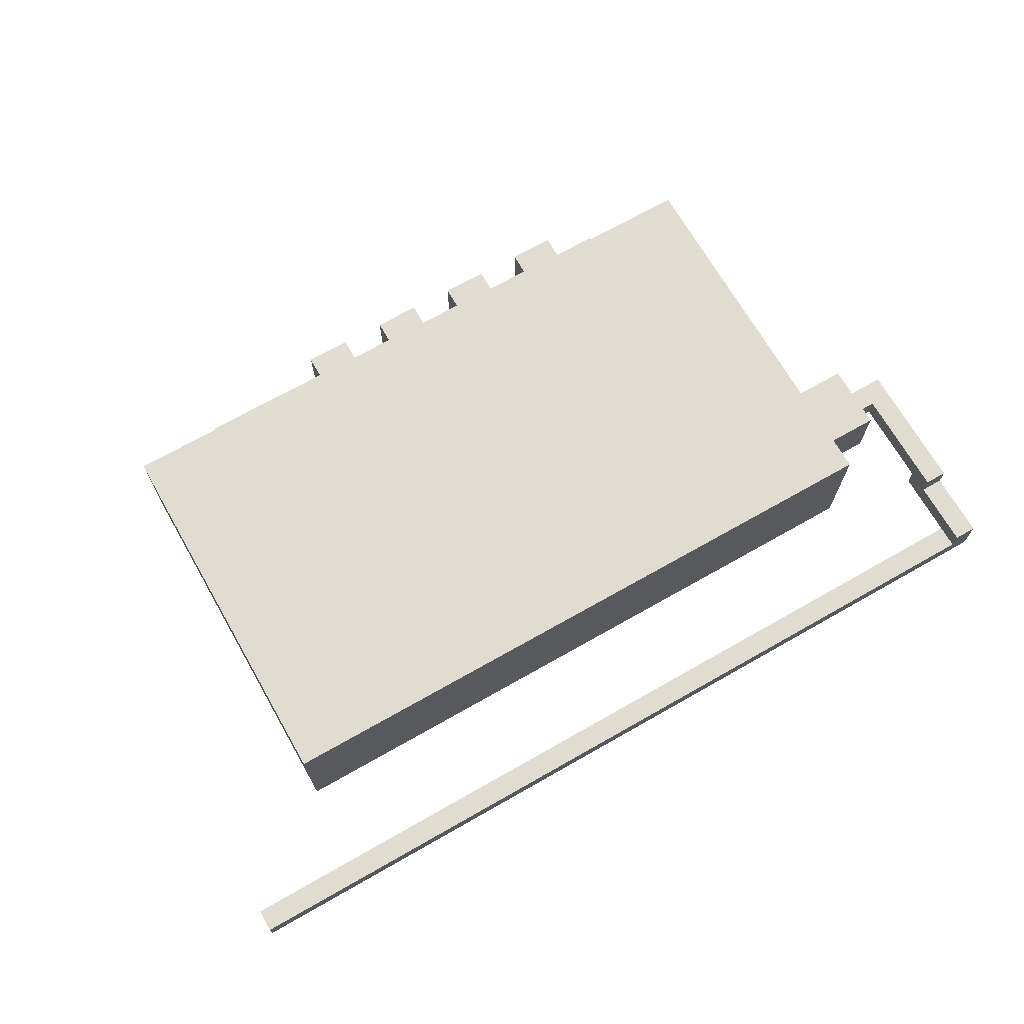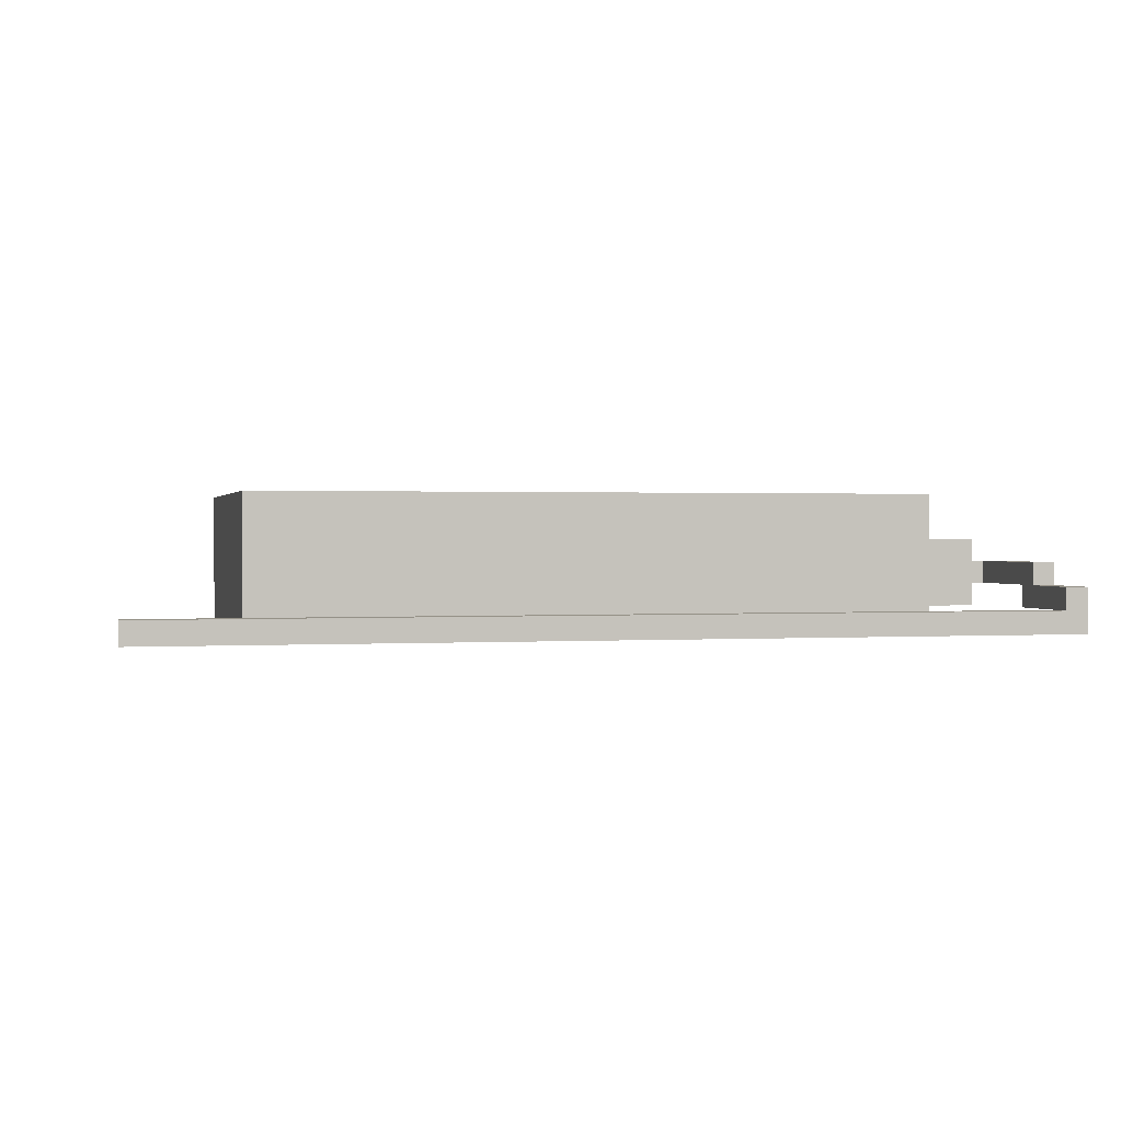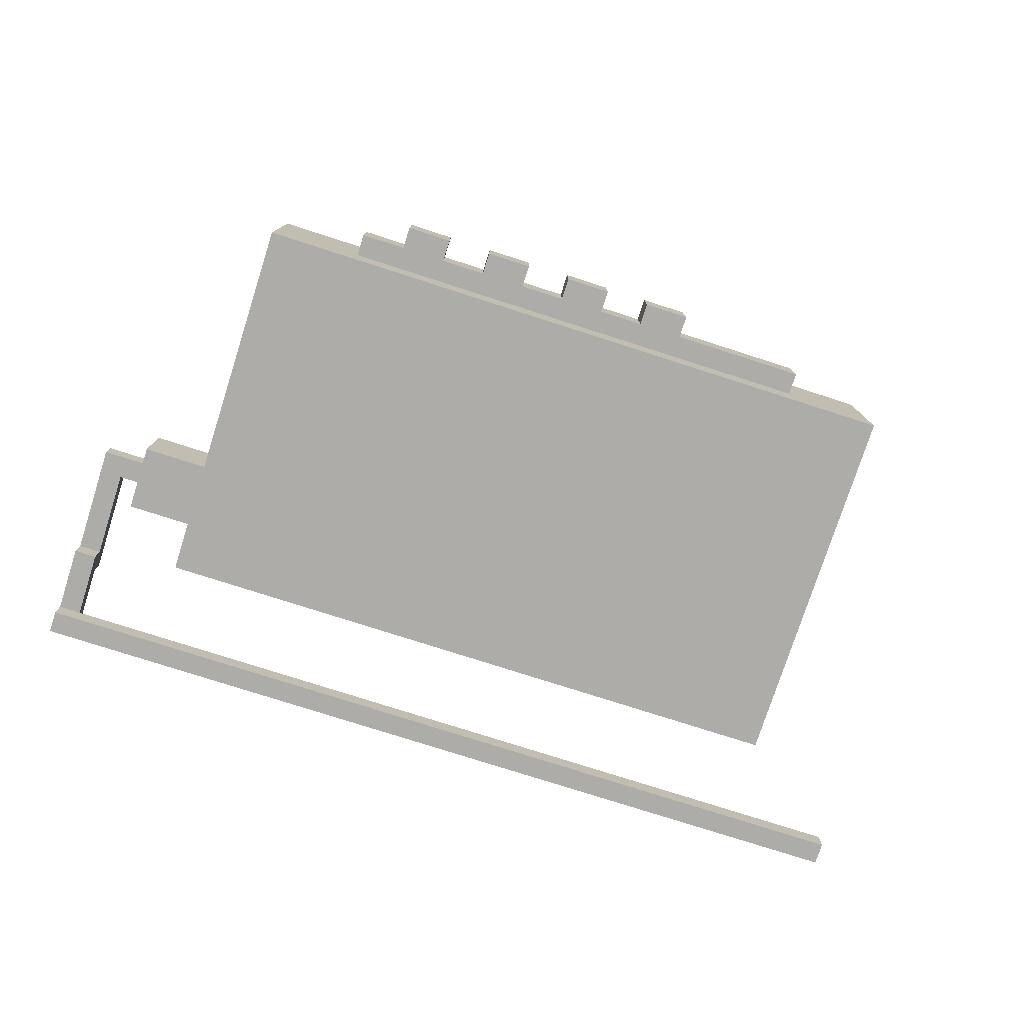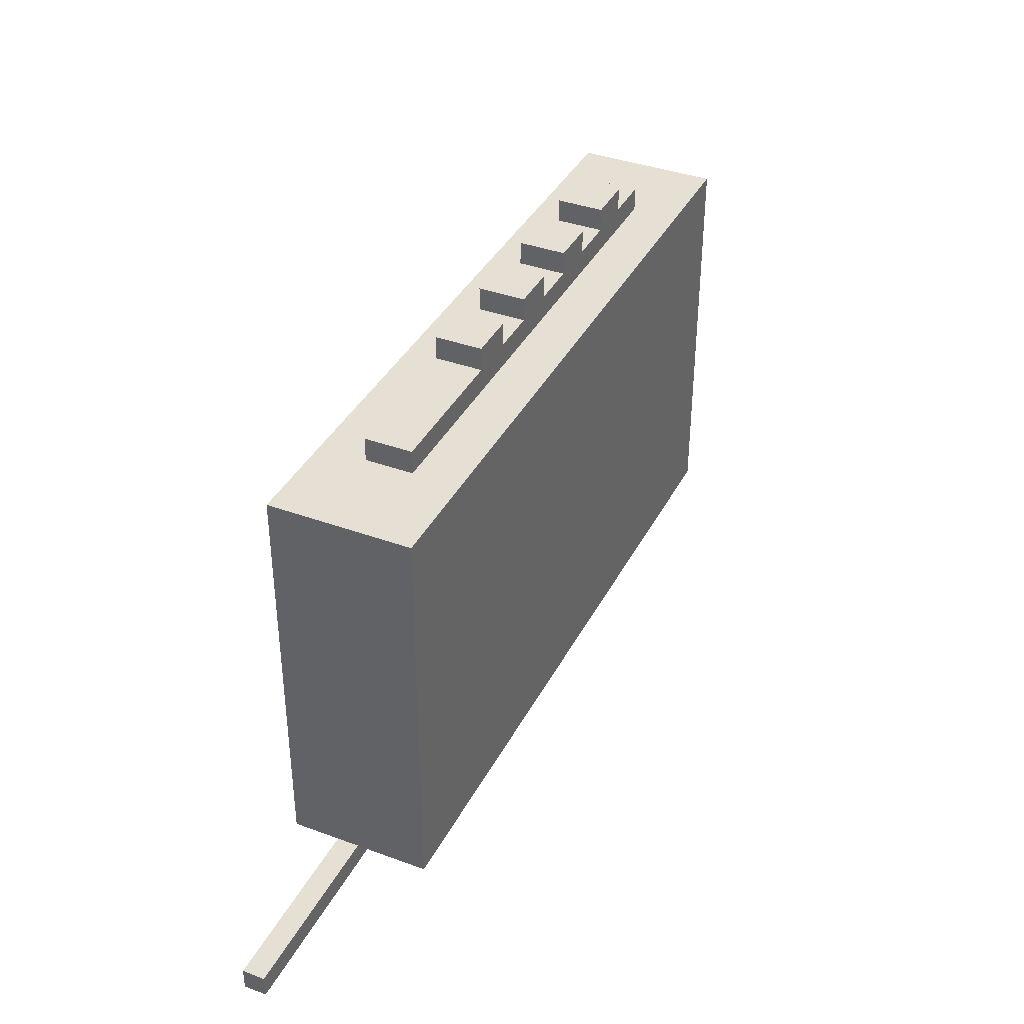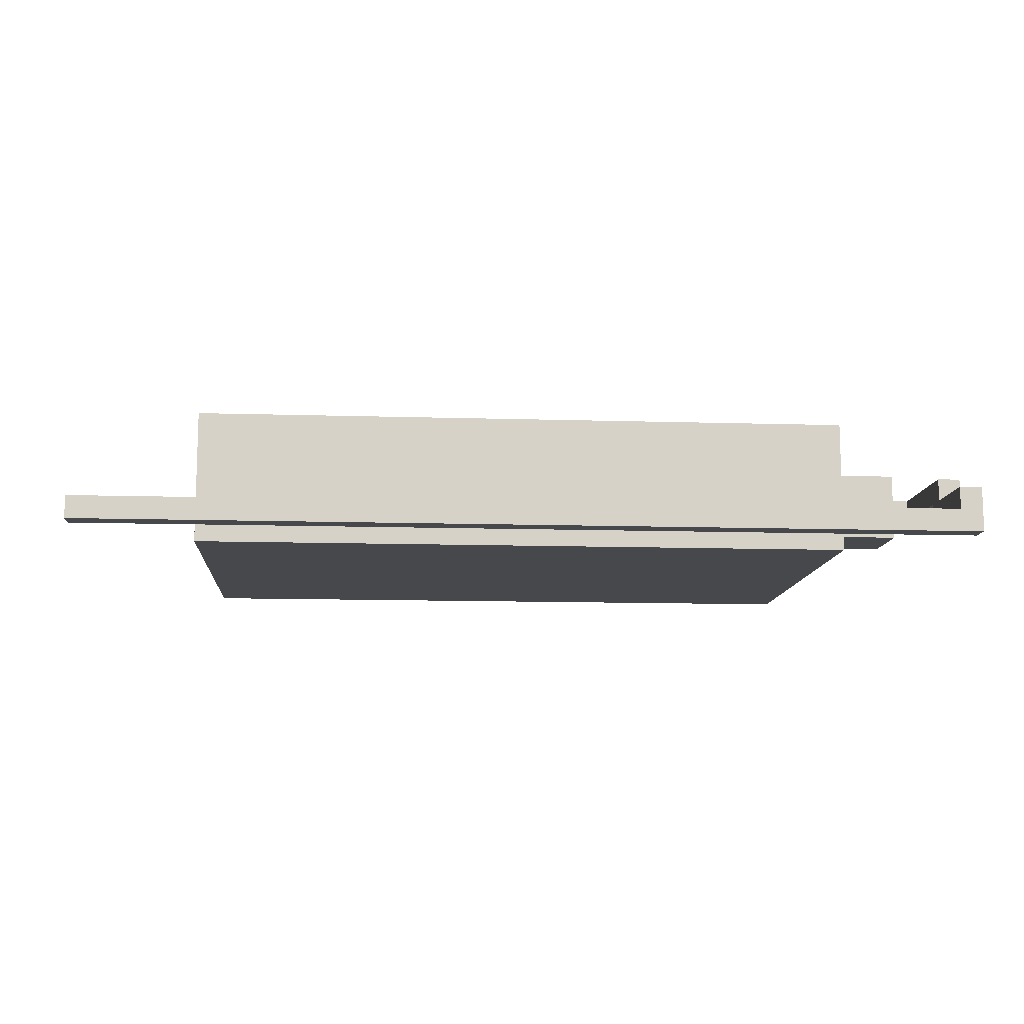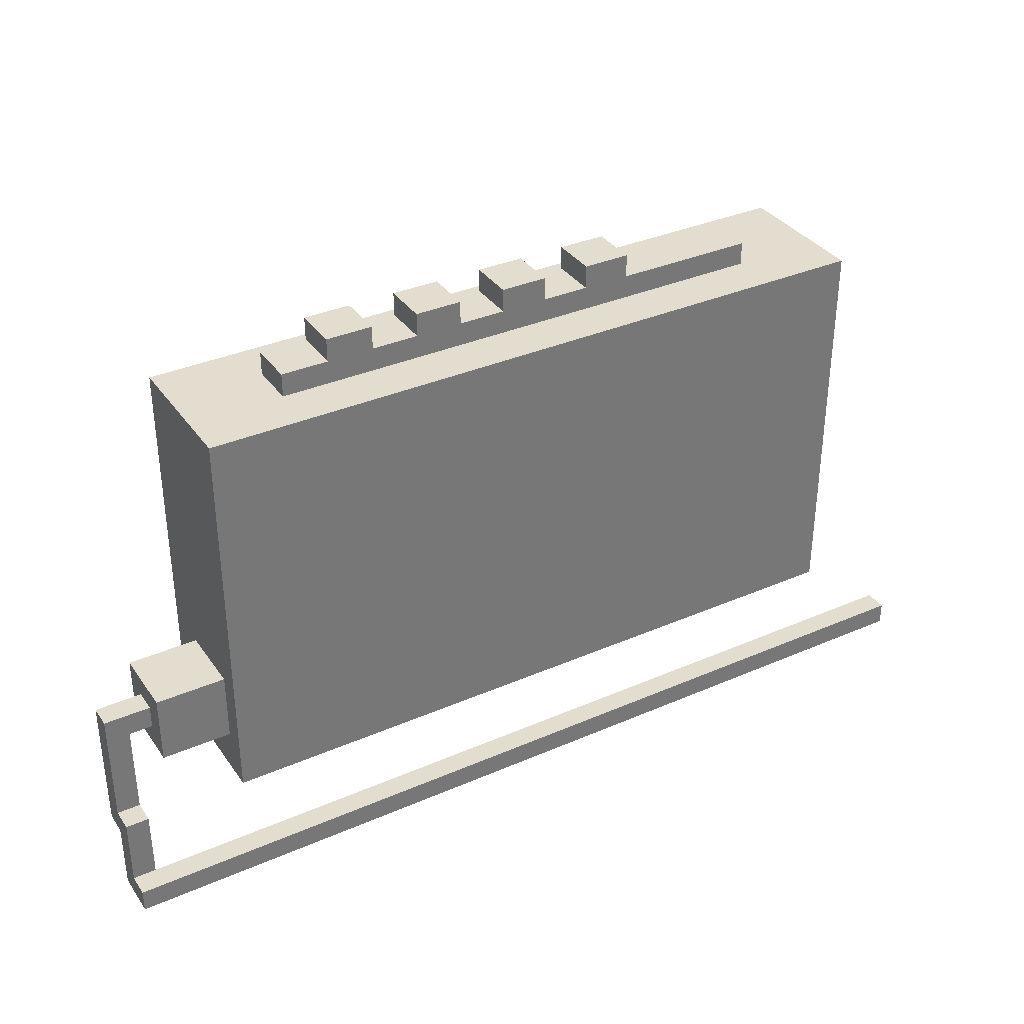
<metadata>
{"format":"obj","ext":"obj","renderer":"f3d","projection":"perspective","resolution":1024,"background":"white","views":[{"elev":69.3,"azim":150.3,"up":"+Y"},{"elev":0.8,"azim":166.3,"up":"+Y"},{"elev":-77.0,"azim":-17.8,"up":"+Y"},{"elev":38.1,"azim":115.0,"up":"+Z"},{"elev":-11.5,"azim":175.7,"up":"+Y"},{"elev":34.9,"azim":-30.2,"up":"+Z"}]}
</metadata>
<code>
g Music tape walkman
v -20 0 -14
v -20 0 -15
v -20 1 -11
v -20 1 -14
v -20 2 -6
v -20 2 -11
v -20 2 -12
v -20 2 -15
v -20 3 -6
v -20 3 -12
v -18 1 -5
v -18 1 -8
v -18 2 -6
v -18 2 -7
v -18 3 -6
v -18 3 -7
v -18 4 -5
v -18 4 -8
v -15 0 7
v -15 0 -10
v -15 1 -5
v -15 1 -8
v -15 4 -5
v -15 4 -8
v -15 6 7
v -15 6 -10
v -11 2 8
v -11 2 7
v -11 4 8
v -11 4 7
v -9 2 9
v -9 2 8
v -9 4 9
v -9 4 8
v -5 2 9
v -5 2 8
v -5 4 9
v -5 4 8
v -1 2 9
v -1 2 8
v -1 4 9
v -1 4 8
v 3 2 9
v 3 2 8
v 3 4 9
v 3 4 8
v -19 1 -11
v -19 1 -14
v -19 1 -15
v -19 2 -7
v -19 2 -11
v -19 2 -12
v -19 2 -15
v -19 3 -7
v -19 3 -12
v -7 2 9
v -7 2 8
v -7 4 9
v -7 4 8
v -3 2 9
v -3 2 8
v -3 4 9
v -3 4 8
v 1 2 9
v 1 2 8
v 1 4 9
v 1 4 8
v 5 2 9
v 5 2 8
v 5 4 9
v 5 4 8
v 11 2 8
v 11 2 7
v 11 4 8
v 11 4 7
v 15 0 7
v 15 0 -10
v 15 6 7
v 15 6 -10
v 20 0 -14
v 20 0 -15
v 20 1 -14
v 20 1 -15
v -9 2 9
v -9 4 9
v -7 2 9
v -7 4 9
v -5 2 9
v -5 4 9
v -3 2 9
v -3 4 9
v -1 2 9
v -1 4 9
v 1 2 9
v 1 4 9
v 3 2 9
v 3 4 9
v 5 2 9
v 5 4 9
v -11 2 8
v -11 4 8
v -9 2 8
v -9 4 8
v -7 2 8
v -7 4 8
v -5 2 8
v -5 4 8
v -3 2 8
v -3 4 8
v -1 2 8
v -1 4 8
v 1 2 8
v 1 4 8
v 3 2 8
v 3 4 8
v 5 2 8
v 5 4 8
v 11 2 8
v 11 4 8
v -15 0 7
v -15 6 7
v -13 1 7
v -13 5 7
v -12 2 7
v -12 4 7
v -11 2 7
v -11 4 7
v -9 2 7
v -9 4 7
v -7 2 7
v -7 4 7
v -5 2 7
v -5 4 7
v -3 2 7
v -3 4 7
v -1 2 7
v -1 4 7
v 1 2 7
v 1 4 7
v 3 2 7
v 3 4 7
v 5 2 7
v 5 4 7
v 11 2 7
v 11 4 7
v 12 2 7
v 12 4 7
v 13 1 7
v 13 5 7
v 15 0 7
v 15 6 7
v -18 1 -5
v -18 4 -5
v -15 1 -5
v -15 4 -5
v -20 2 -6
v -20 3 -6
v -18 2 -6
v -18 3 -6
v -20 1 -11
v -20 2 -11
v -19 1 -11
v -19 2 -11
v -20 0 -14
v -20 1 -14
v -19 1 -14
v 20 0 -14
v 20 1 -14
v -19 2 -7
v -19 3 -7
v -18 2 -7
v -18 3 -7
v -18 1 -8
v -18 4 -8
v -15 1 -8
v -15 4 -8
v -15 0 -10
v -15 6 -10
v 15 0 -10
v 15 6 -10
v -20 2 -12
v -20 3 -12
v -19 2 -12
v -19 3 -12
v -20 0 -15
v -20 2 -15
v -19 1 -15
v -19 2 -15
v 20 0 -15
v 20 1 -15
v -15 0 7
v 15 0 7
v -15 0 -10
v 15 0 -10
v -20 0 -14
v 20 0 -14
v -20 0 -15
v 20 0 -15
v -18 1 -5
v -15 1 -5
v -18 1 -8
v -15 1 -8
v -20 1 -11
v -19 1 -11
v -20 1 -14
v -19 1 -14
v -9 2 9
v -7 2 9
v -5 2 9
v -3 2 9
v -1 2 9
v 1 2 9
v 3 2 9
v 5 2 9
v -11 2 8
v -9 2 8
v -7 2 8
v -5 2 8
v -3 2 8
v -1 2 8
v 1 2 8
v 3 2 8
v 5 2 8
v 11 2 8
v -11 2 7
v -9 2 7
v -7 2 7
v -5 2 7
v -3 2 7
v -1 2 7
v 1 2 7
v 3 2 7
v 5 2 7
v 11 2 7
v -20 2 -6
v -18 2 -6
v -19 2 -7
v -18 2 -7
v -20 2 -11
v -19 2 -11
v -19 1 -14
v 20 1 -14
v -19 1 -15
v 20 1 -15
v -20 2 -12
v -19 2 -12
v -20 2 -15
v -19 2 -15
v -20 3 -6
v -18 3 -6
v -19 3 -7
v -18 3 -7
v -20 3 -12
v -19 3 -12
v -9 4 9
v -7 4 9
v -5 4 9
v -3 4 9
v -1 4 9
v 1 4 9
v 3 4 9
v 5 4 9
v -11 4 8
v -9 4 8
v -7 4 8
v -5 4 8
v -3 4 8
v -1 4 8
v 1 4 8
v 3 4 8
v 5 4 8
v 11 4 8
v -11 4 7
v -9 4 7
v -7 4 7
v -5 4 7
v -3 4 7
v -1 4 7
v 1 4 7
v 3 4 7
v 5 4 7
v 11 4 7
v -18 4 -5
v -15 4 -5
v -18 4 -8
v -15 4 -8
v -15 6 7
v 15 6 7
v -7 6 5
v 13 6 5
v -5 6 3
v 11 6 3
v -9 6 2
v -7 6 2
v -5 6 2
v 11 6 2
v -11 6 1
v -9 6 1
v -3 6 1
v 9 6 1
v -10 6 -0
v -9 6 -0
v -7 6 -0
v -5 6 -0
v -3 6 -0
v -1 6 -0
v 0 6 -0
v 6 6 -0
v 7 6 -0
v 9 6 -0
v 11 6 -0
v -2 6 -1
v -1 6 -1
v 0 6 -1
v 1 6 -1
v 5 6 -1
v 6 6 -1
v 7 6 -1
v 8 6 -1
v -2 6 -2
v -1 6 -2
v 0 6 -2
v 1 6 -2
v 5 6 -2
v 6 6 -2
v 7 6 -2
v 8 6 -2
v -1 6 -3
v 0 6 -3
v 6 6 -3
v 7 6 -3
v -3 6 -4
v 9 6 -4
v -5 6 -5
v 11 6 -5
v -10 6 -7
v -9 6 -7
v -7 6 -7
v -6 6 -7
v 13 6 -7
v -11 6 -8
v -6 6 -8
v -15 6 -10
v 15 6 -10
f 4 2 1
f 6 4 3
f 7 4 6
f 8 2 4
f 8 4 7
f 9 7 6
f 9 6 5
f 10 7 9
f 13 12 11
f 14 12 13
f 15 13 11
f 16 12 14
f 17 15 11
f 17 16 15
f 18 12 16
f 18 16 17
f 21 20 19
f 22 20 21
f 23 21 19
f 24 20 22
f 25 23 19
f 25 24 23
f 26 20 24
f 26 24 25
f 29 28 27
f 30 28 29
f 33 32 31
f 34 32 33
f 37 36 35
f 38 36 37
f 41 40 39
f 42 40 41
f 45 44 43
f 46 44 45
f 47 48 51
f 48 49 51
f 51 49 52
f 52 49 53
f 50 51 54
f 51 52 54
f 54 52 55
f 56 57 58
f 58 57 59
f 60 61 62
f 62 61 63
f 64 65 66
f 66 65 67
f 68 69 70
f 70 69 71
f 72 73 74
f 74 73 75
f 76 77 78
f 78 77 79
f 80 81 82
f 82 81 83
f 86 85 84
f 87 85 86
f 90 89 88
f 91 89 90
f 94 93 92
f 95 93 94
f 98 97 96
f 99 97 98
f 102 101 100
f 103 101 102
f 106 105 104
f 107 105 106
f 110 109 108
f 111 109 110
f 114 113 112
f 115 113 114
f 118 117 116
f 119 117 118
f 122 121 120
f 123 121 122
f 124 123 122
f 125 123 124
f 126 124 122
f 126 125 124
f 127 123 125
f 127 125 126
f 128 126 122
f 129 123 127
f 130 128 122
f 131 123 129
f 132 130 122
f 133 123 131
f 134 132 122
f 135 123 133
f 136 134 122
f 137 123 135
f 138 136 122
f 139 123 137
f 140 138 122
f 141 123 139
f 142 140 122
f 143 123 141
f 144 142 122
f 145 123 143
f 146 144 122
f 146 145 144
f 147 123 145
f 147 145 146
f 148 122 120
f 148 146 122
f 148 147 146
f 149 123 147
f 149 147 148
f 149 121 123
f 150 148 120
f 150 149 148
f 151 121 149
f 151 149 150
f 154 153 152
f 155 153 154
f 158 157 156
f 159 157 158
f 162 161 160
f 163 161 162
f 166 165 164
f 167 166 164
f 168 166 167
f 169 170 171
f 171 170 172
f 173 174 175
f 175 174 176
f 177 178 179
f 179 178 180
f 181 182 183
f 183 182 184
f 185 186 187
f 187 186 188
f 185 187 189
f 189 187 190
f 193 192 191
f 194 192 193
f 197 196 195
f 198 196 197
f 201 200 199
f 202 200 201
f 205 204 203
f 206 204 205
f 216 208 207
f 217 208 216
f 218 210 209
f 219 210 218
f 220 212 211
f 221 212 220
f 222 214 213
f 223 214 222
f 225 216 215
f 226 217 216
f 226 216 225
f 227 218 217
f 227 217 226
f 228 219 218
f 228 218 227
f 229 220 219
f 229 219 228
f 230 221 220
f 230 220 229
f 231 222 221
f 231 221 230
f 232 223 222
f 232 222 231
f 233 224 223
f 233 223 232
f 234 224 233
f 237 236 235
f 238 236 237
f 239 237 235
f 240 237 239
f 241 242 243
f 243 242 244
f 245 246 247
f 247 246 248
f 249 250 251
f 251 250 252
f 249 251 253
f 253 251 254
f 255 256 264
f 264 256 265
f 257 258 266
f 266 258 267
f 259 260 268
f 268 260 269
f 261 262 270
f 270 262 271
f 263 264 273
f 264 265 274
f 273 264 274
f 265 266 275
f 274 265 275
f 266 267 276
f 275 266 276
f 267 268 277
f 276 267 277
f 268 269 278
f 277 268 278
f 269 270 279
f 278 269 279
f 270 271 280
f 279 270 280
f 271 272 281
f 280 271 281
f 281 272 282
f 283 284 285
f 285 284 286
f 287 288 289
f 289 288 290
f 289 290 291
f 291 290 292
f 287 289 293
f 289 291 294
f 293 289 294
f 291 292 295
f 294 291 295
f 292 290 296
f 295 292 296
f 287 293 297
f 294 295 298
f 297 293 298
f 293 294 298
f 295 296 299
f 299 296 300
f 297 298 301
f 298 295 302
f 301 298 302
f 302 295 303
f 295 299 304
f 303 295 304
f 299 300 305
f 304 299 305
f 305 300 306
f 306 300 307
f 307 300 308
f 308 300 309
f 300 296 310
f 309 300 310
f 296 290 311
f 310 296 311
f 305 306 312
f 306 307 313
f 312 306 313
f 307 308 314
f 313 307 314
f 314 308 315
f 315 308 316
f 308 309 317
f 316 308 317
f 309 310 318
f 317 309 318
f 318 310 319
f 305 312 320
f 312 313 320
f 313 314 321
f 320 313 321
f 314 315 322
f 321 314 322
f 315 316 323
f 322 315 323
f 316 317 324
f 323 316 324
f 317 318 325
f 324 317 325
f 318 319 326
f 325 318 326
f 319 310 327
f 326 319 327
f 321 322 328
f 320 321 328
f 322 323 329
f 328 322 329
f 324 325 329
f 323 324 329
f 325 326 330
f 329 325 330
f 326 327 331
f 330 326 331
f 320 328 332
f 304 305 332
f 330 331 332
f 305 320 332
f 328 329 332
f 329 330 332
f 331 327 333
f 332 331 333
f 327 310 333
f 310 311 333
f 304 332 334
f 303 304 334
f 332 333 334
f 333 311 335
f 334 333 335
f 311 290 335
f 297 301 336
f 301 302 336
f 302 303 337
f 336 302 337
f 303 334 338
f 337 303 338
f 334 335 338
f 338 335 339
f 290 288 340
f 339 335 340
f 335 290 340
f 287 297 341
f 338 339 341
f 336 337 341
f 297 336 341
f 337 338 341
f 339 340 342
f 341 339 342
f 287 341 343
f 341 342 343
f 340 288 344
f 343 342 344
f 342 340 344

</code>
